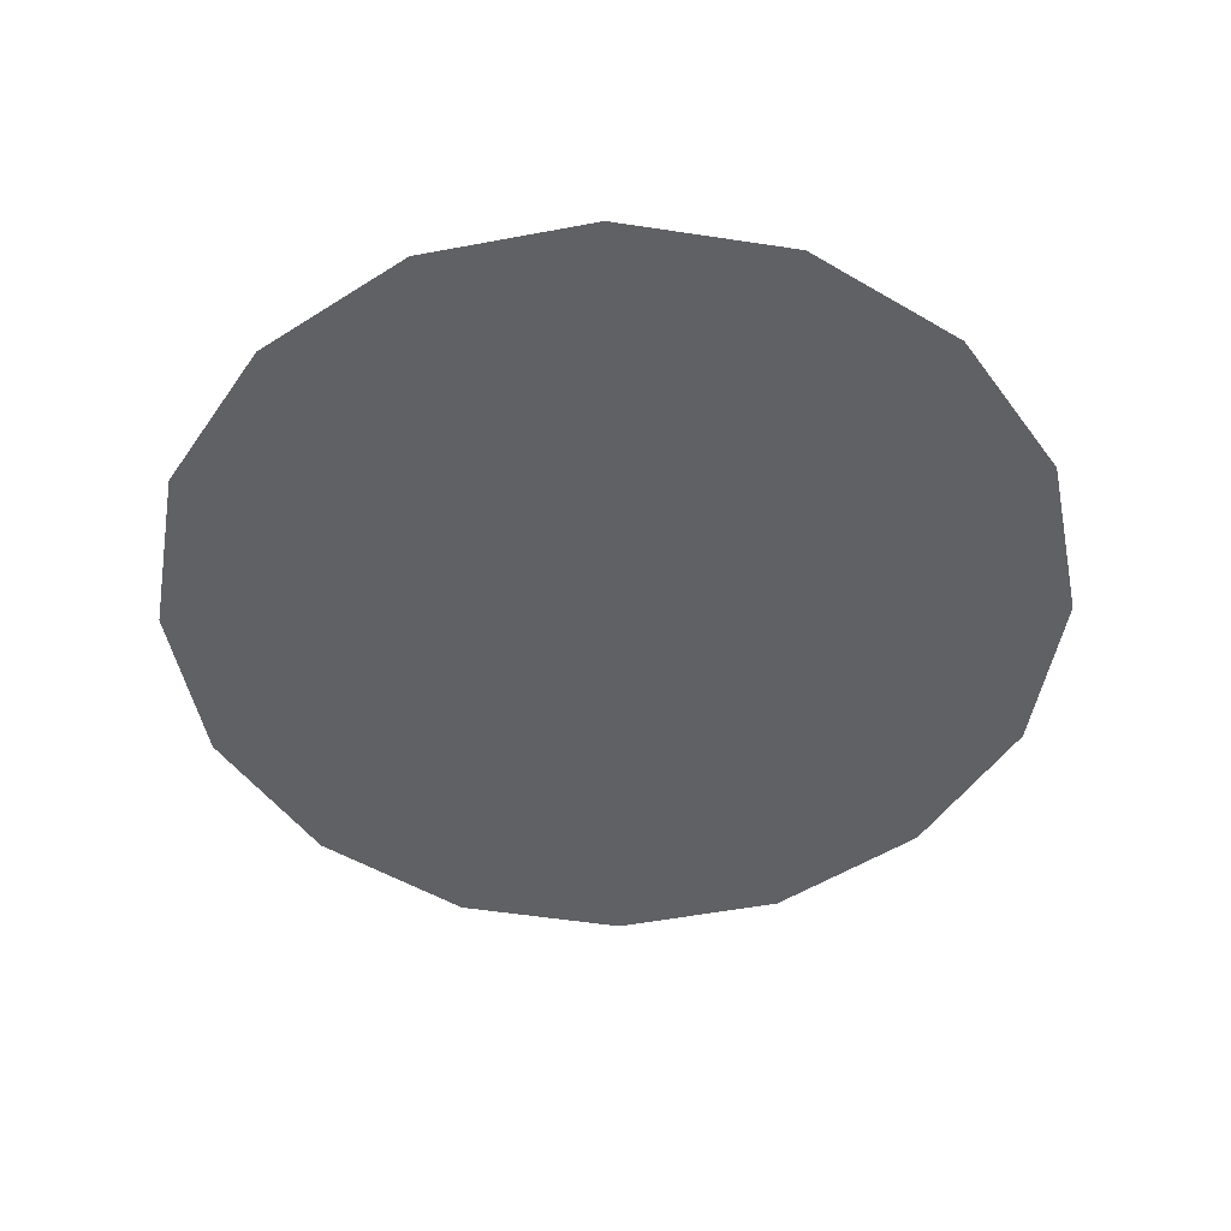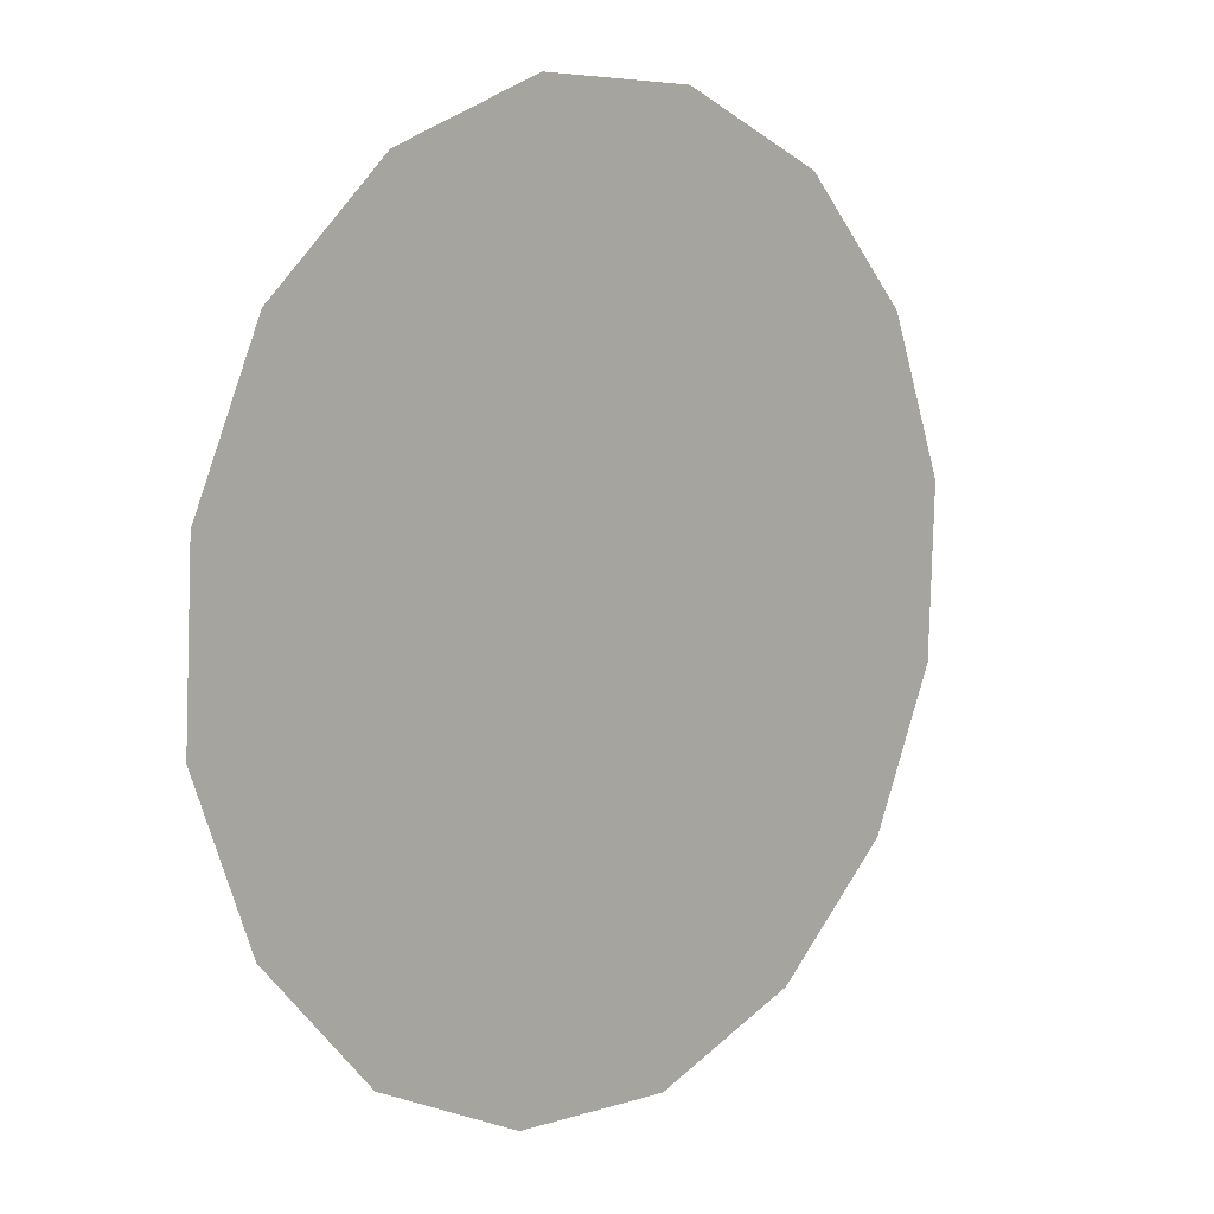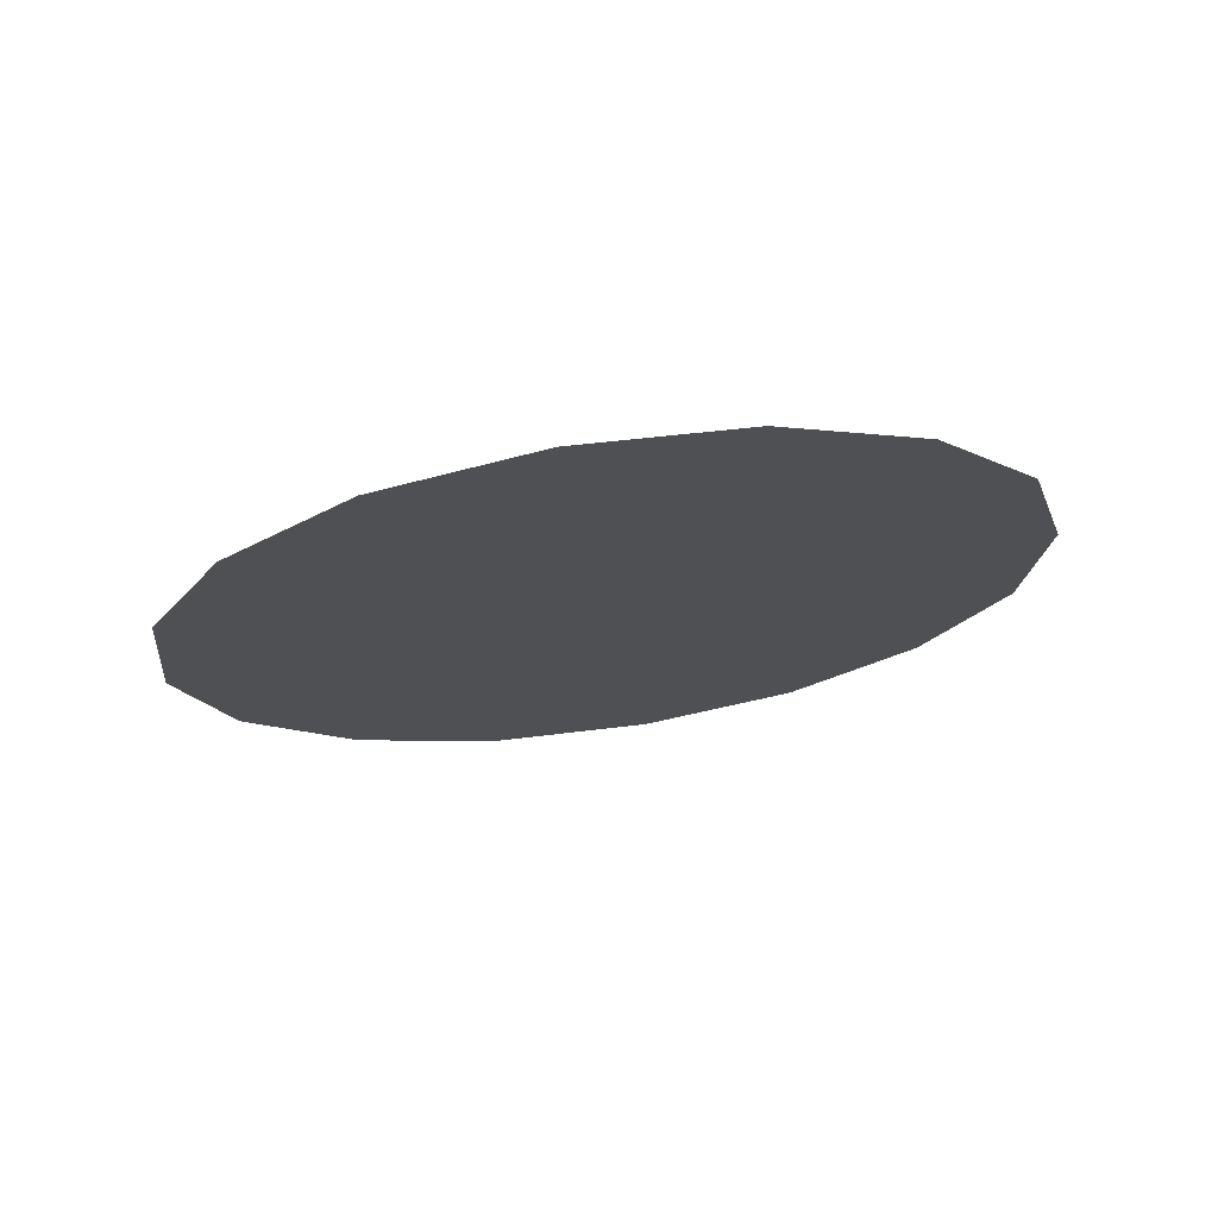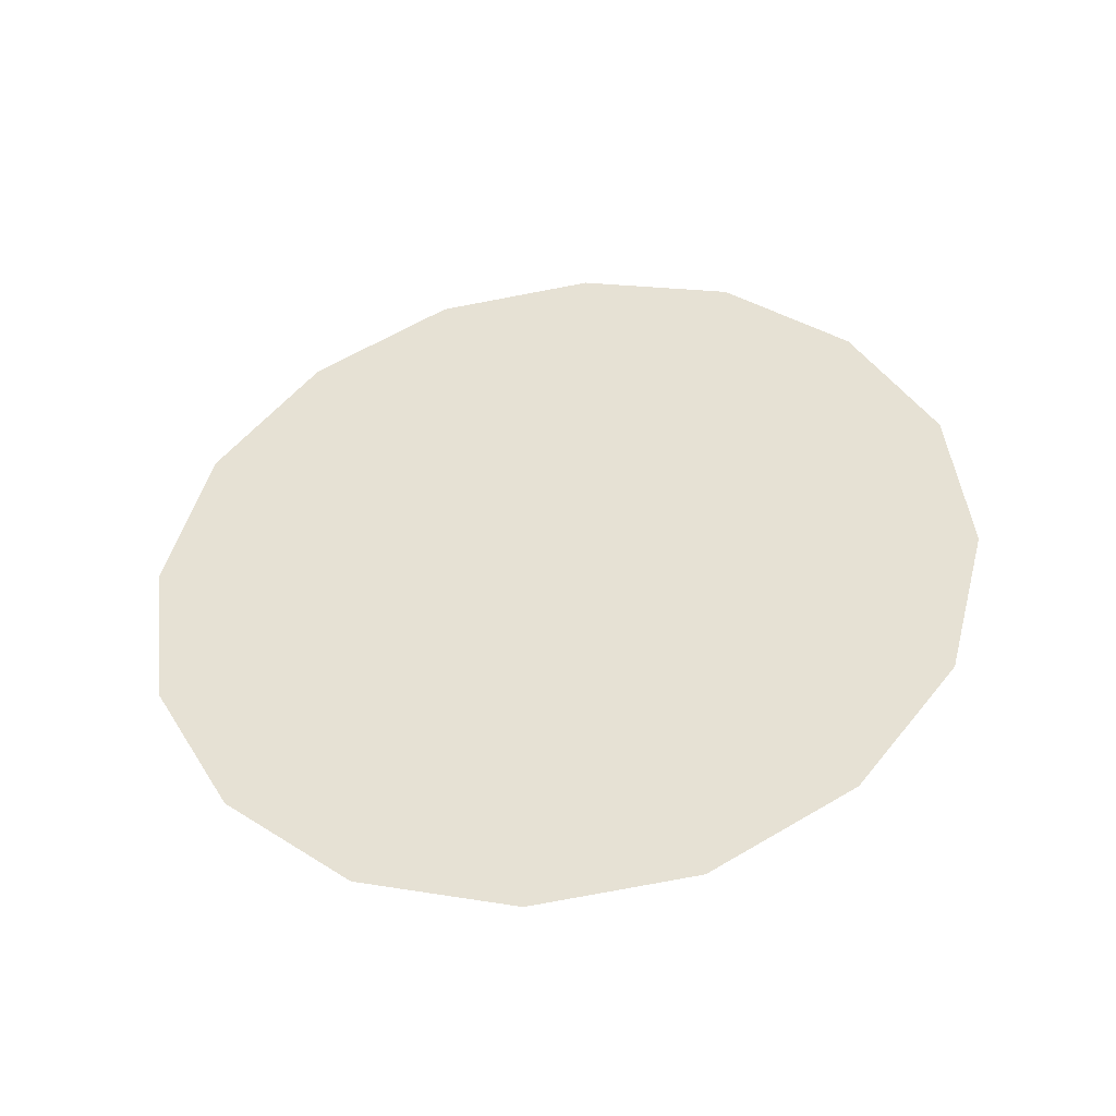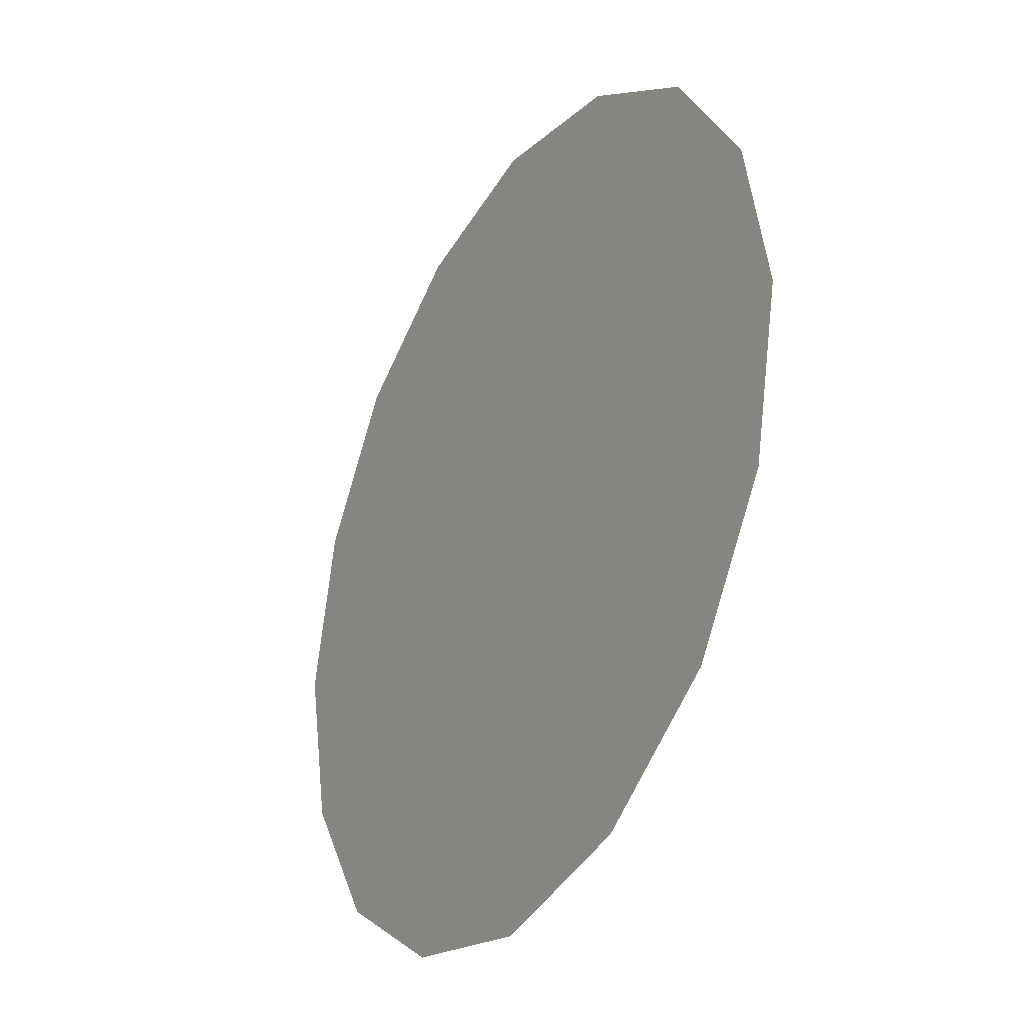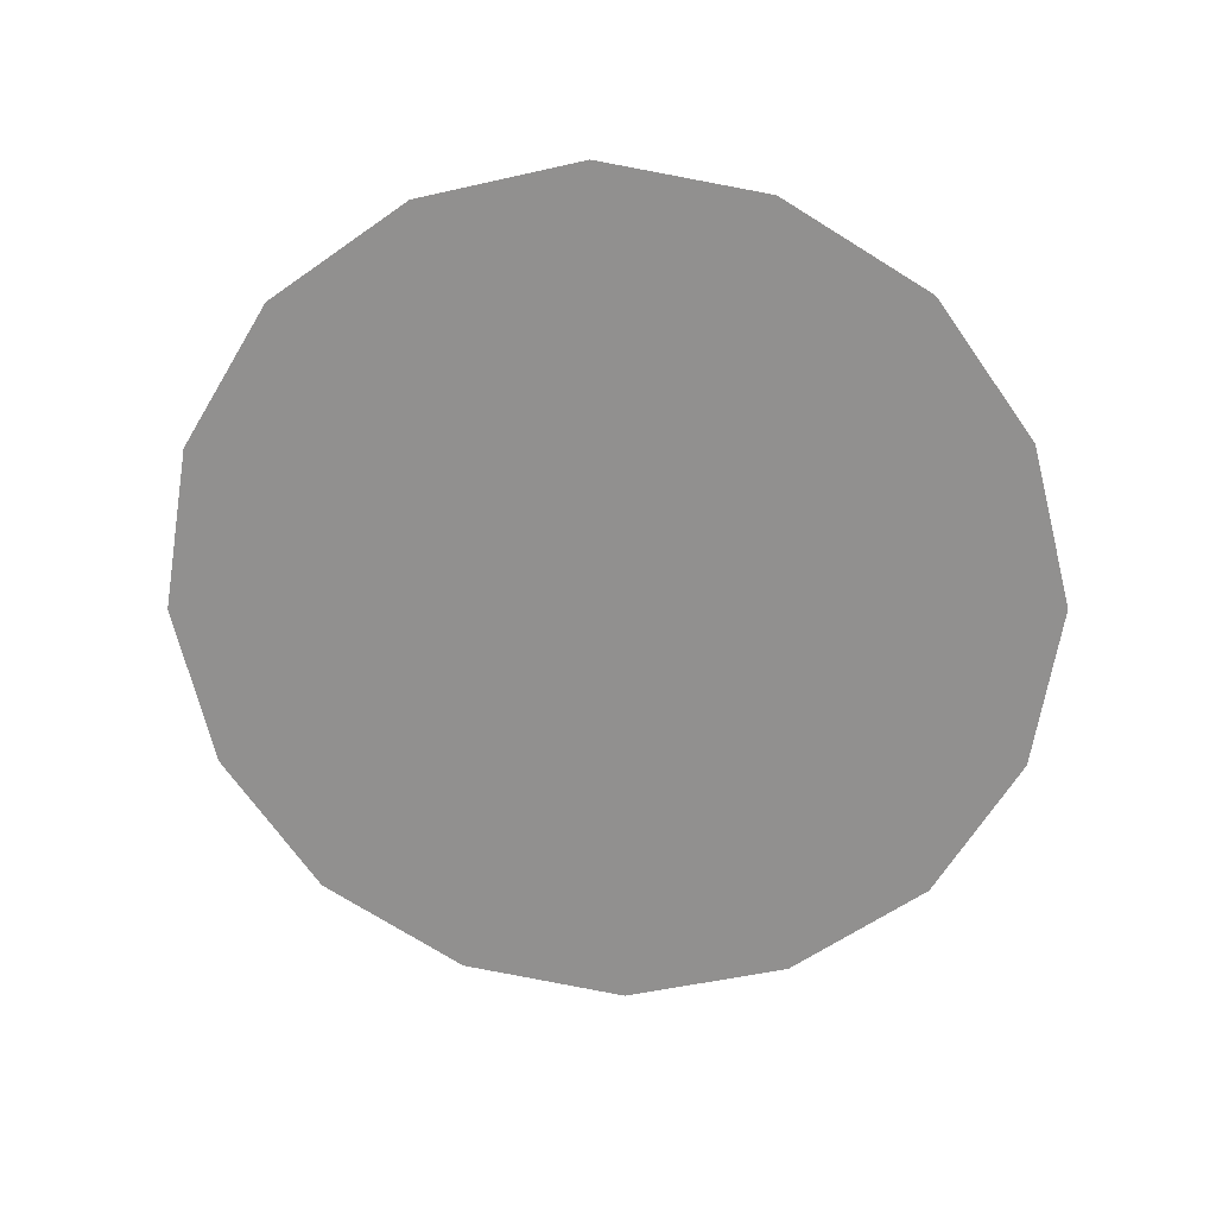
<metadata>
{"format":"obj","ext":"obj","renderer":"f3d","projection":"perspective","resolution":1024,"background":"white","views":[{"elev":-62.3,"azim":-179.1,"up":"+Z"},{"elev":-9.7,"azim":133.2,"up":"+Y"},{"elev":-8.4,"azim":-40.2,"up":"+Z"},{"elev":57.2,"azim":-41.4,"up":"+Z"},{"elev":-5.2,"azim":62.5,"up":"+Y"},{"elev":-55.0,"azim":25.4,"up":"+Z"}]}
</metadata>
<code>
o mesh332/mesh332-geometry#mesh332-geometry
v -0.05497 0.05296 0.01978
v -0.05497 0.05243 0.0199
v -0.05502 0.05269 0.01984
v -0.05481 0.05318 0.01973
v -0.05481 0.0522 0.01995
v -0.05458 0.05334 0.01969
v -0.05458 0.05205 0.01999
v -0.0543 0.05339 0.01968
v -0.0543 0.05199 0.02
v -0.05403 0.05334 0.01969
v -0.05403 0.05205 0.01999
v -0.0538 0.05318 0.01973
v -0.0538 0.0522 0.01995
v -0.05364 0.05296 0.01978
v -0.05364 0.05243 0.0199
v -0.05359 0.05269 0.01984
f 1 2 3
f 2 1 4
f 3 2 1
f 4 1 2
f 2 4 5
f 5 4 2
f 5 4 6
f 6 4 5
f 5 6 7
f 7 6 5
f 7 6 8
f 8 6 7
f 7 8 9
f 9 8 7
f 9 8 10
f 10 8 9
f 9 10 11
f 11 10 9
f 11 10 12
f 12 10 11
f 11 12 13
f 13 12 11
f 13 12 14
f 14 12 13
f 13 14 15
f 15 14 13
f 15 14 16
f 16 14 15

</code>
